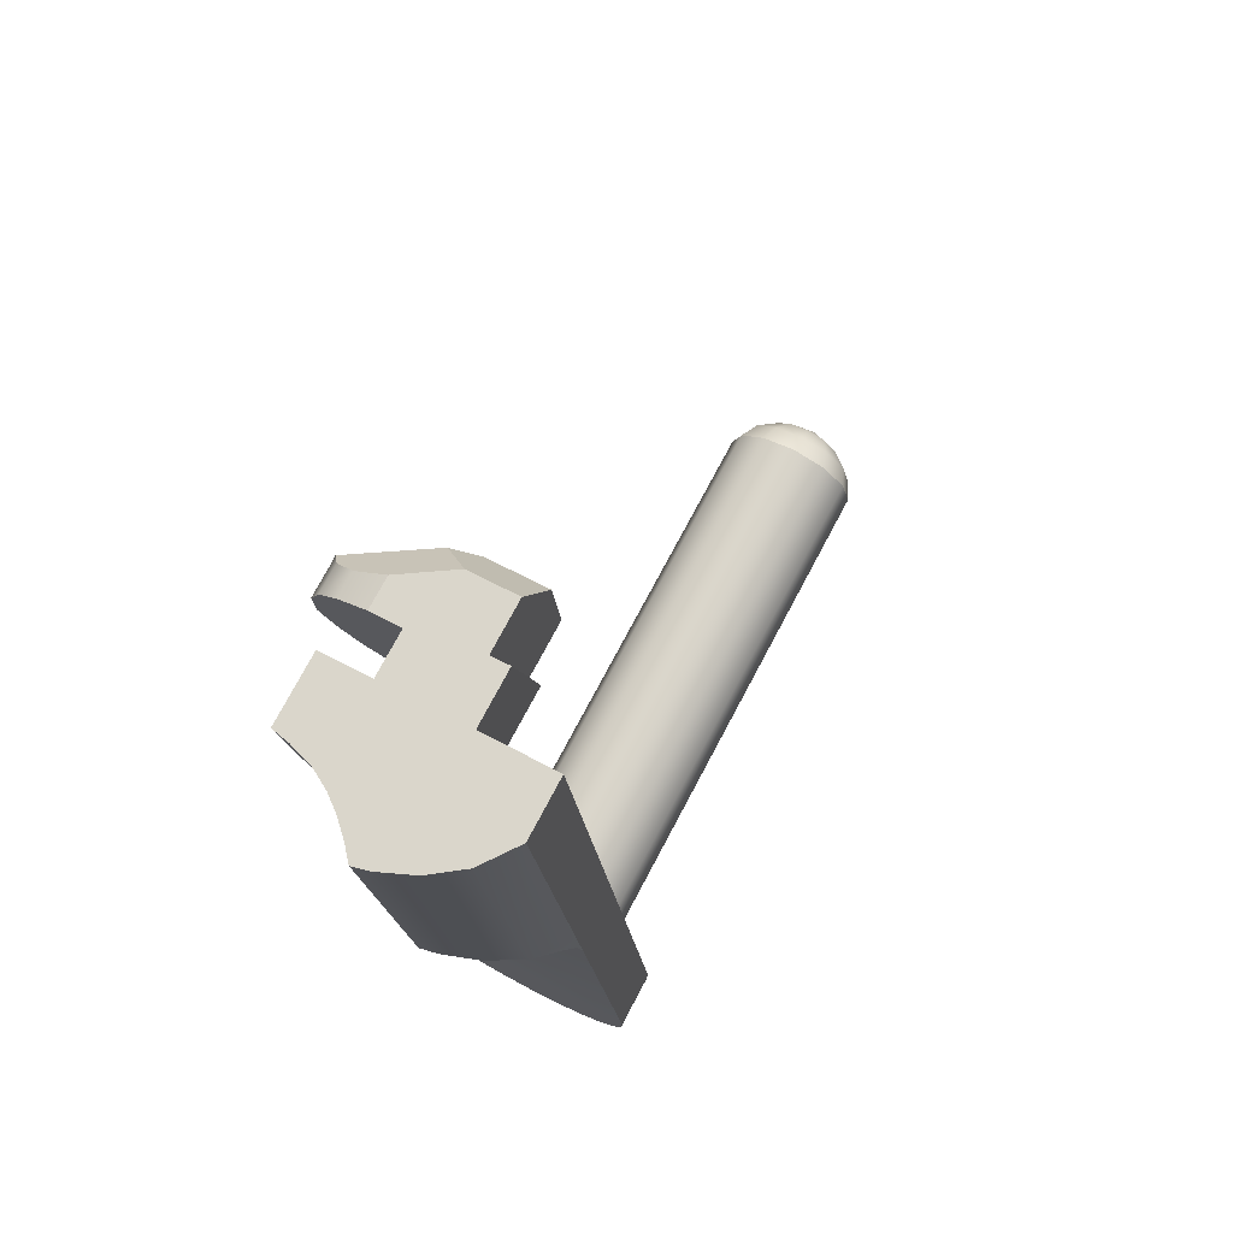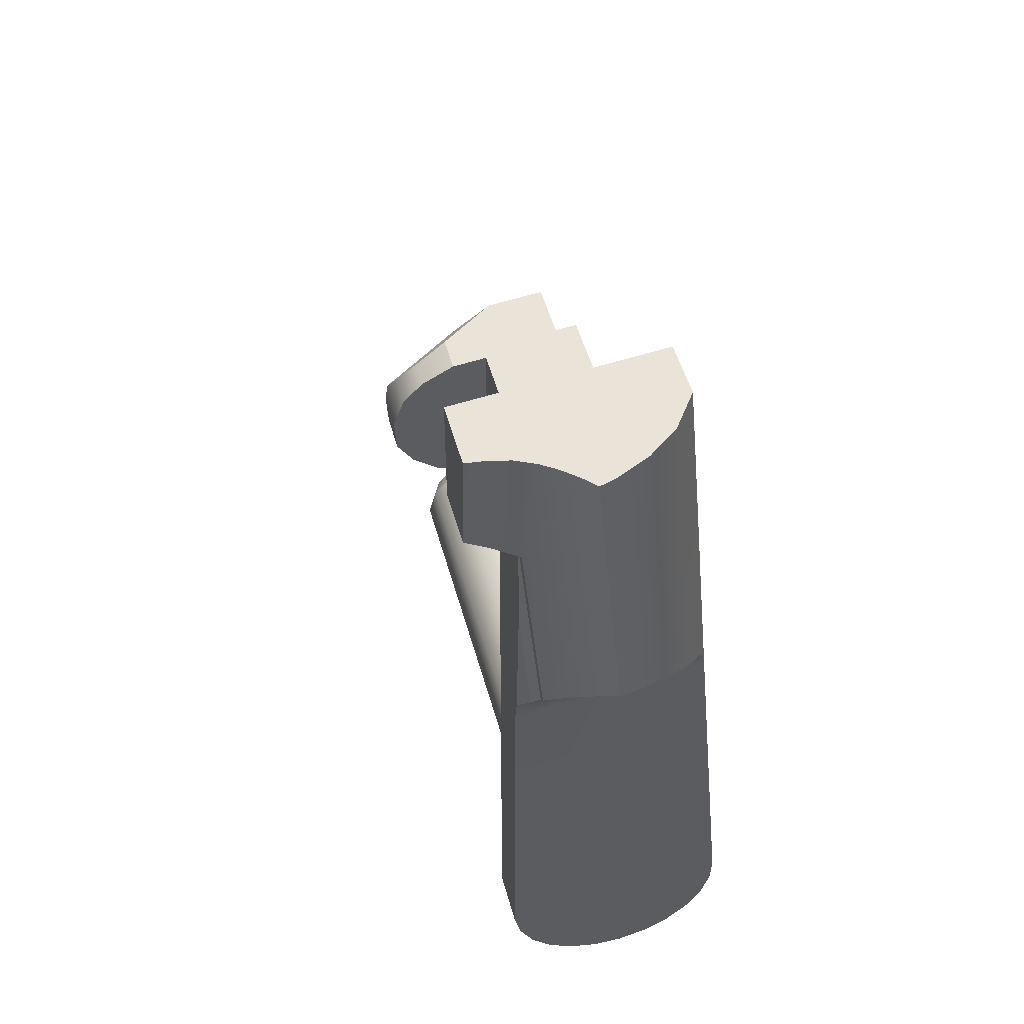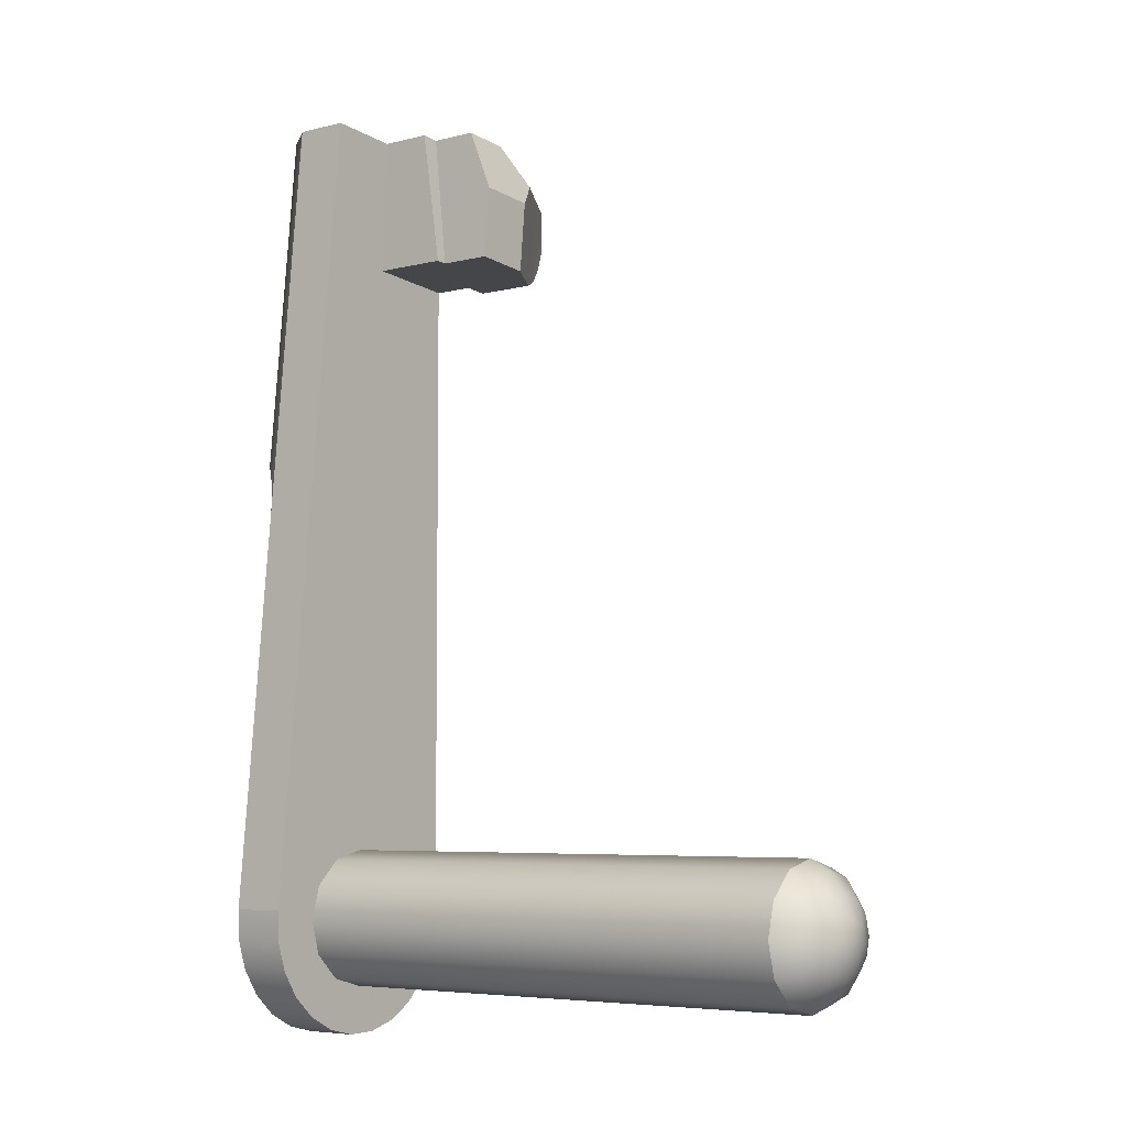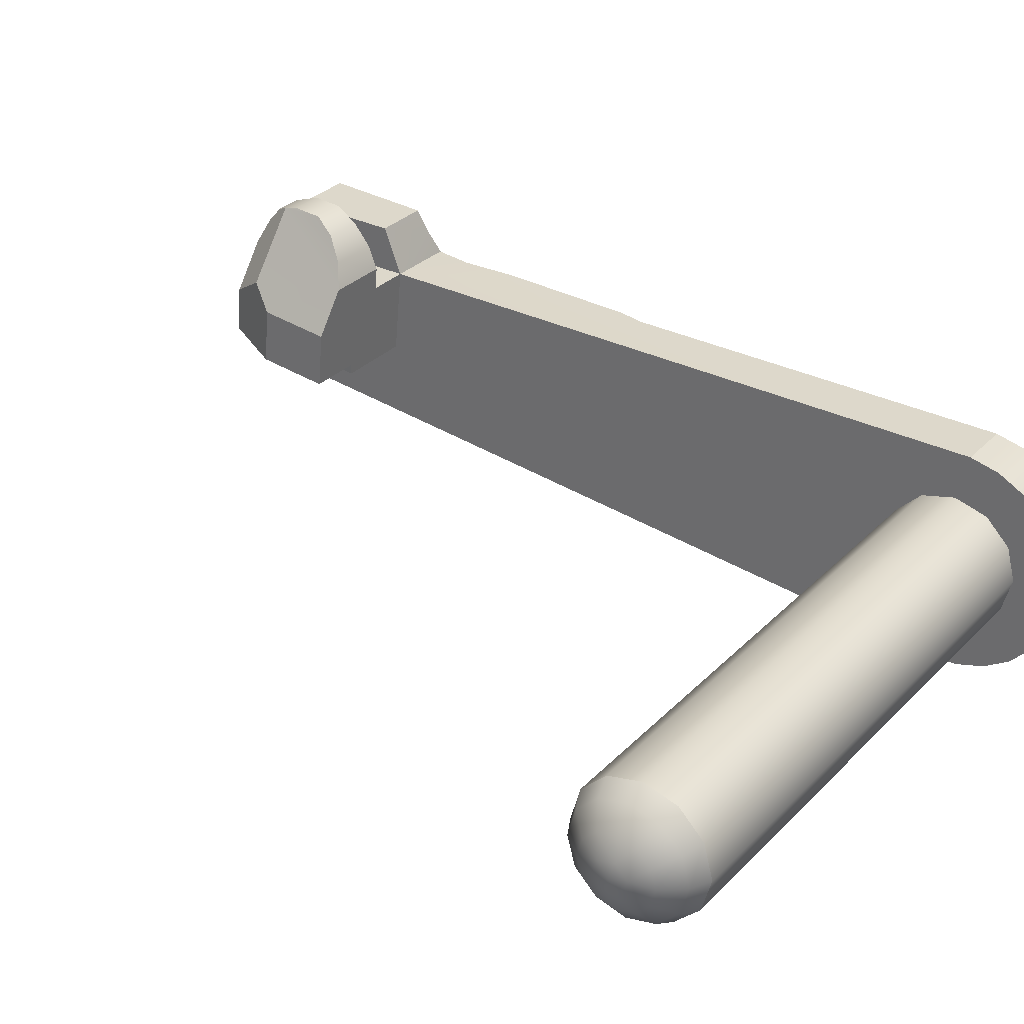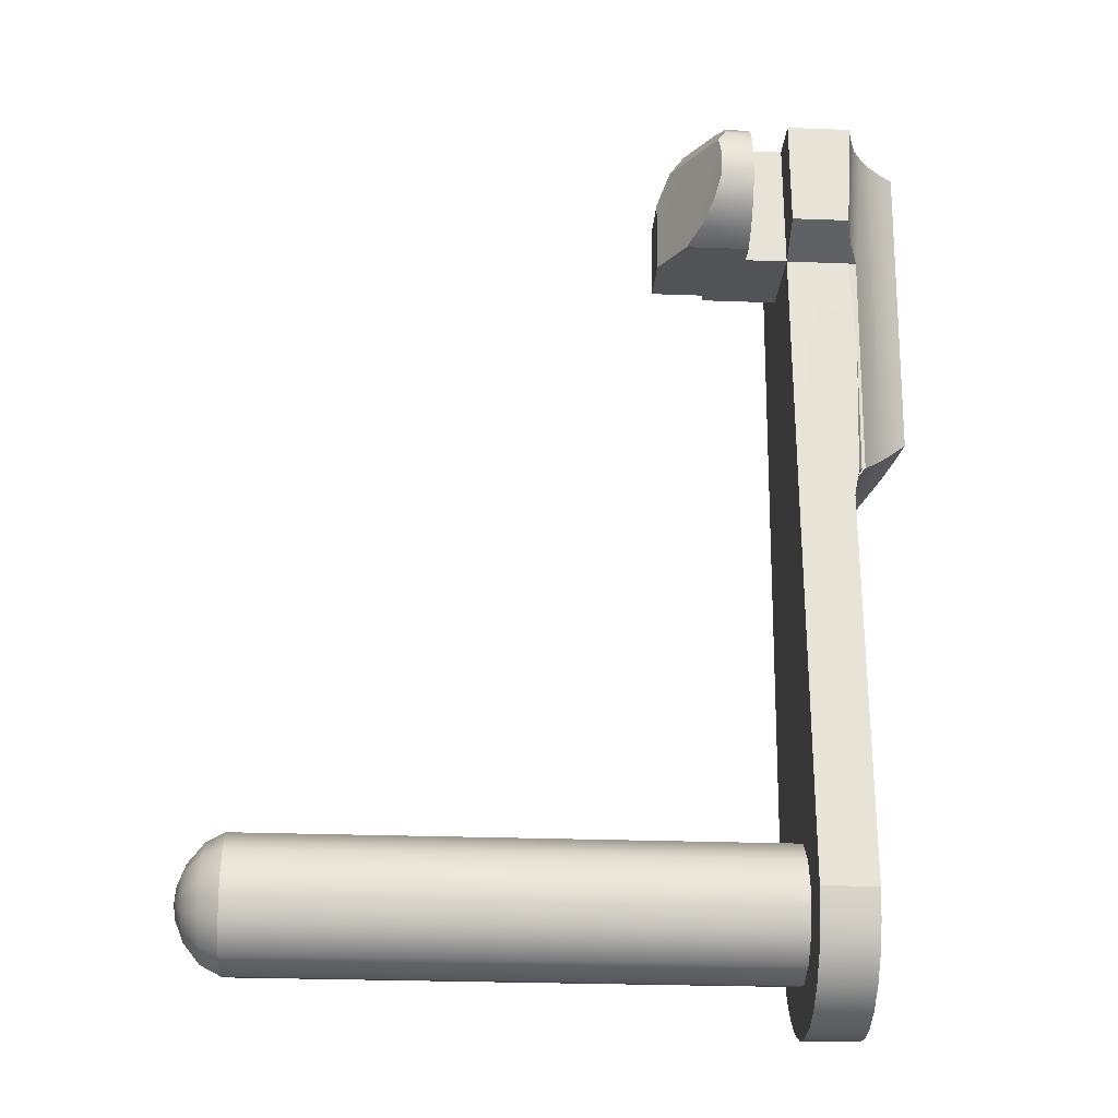
<metadata>
{"format":"obj","ext":"obj","renderer":"f3d","projection":"perspective","resolution":1024,"background":"white","views":[{"elev":74.8,"azim":118.0,"up":"+Y"},{"elev":50.4,"azim":74.9,"up":"+Y"},{"elev":-5.6,"azim":-141.6,"up":"+Y"},{"elev":31.2,"azim":-54.3,"up":"+Z"},{"elev":-27.3,"azim":-3.2,"up":"+Y"}]}
</metadata>
<code>
g catch_m1911_colt_m1911a1_std_LOD0
v -0.01055 0.00128 0.002218
v -0.01055 0.002218 0.00128
v 0.009716 0.00128 0.002218
v 0.009716 0.002218 0.00128
v -0.01055 -3.932e-08 0.002561
v 0.009716 -3.626e-08 0.002561
v 0.009716 0.002561 -1.53e-07
v -0.01055 0.002561 -1.53e-07
v 0.009716 0.002218 -0.001281
v -0.01055 0.002218 -0.001281
v -0.01055 -0.001281 0.002218
v 0.009716 -0.001281 0.002218
v -0.01055 -0.002218 0.00128
v 0.009716 -0.002218 0.00128
v -0.01055 -0.002561 -1.522e-07
v 0.009716 -0.002561 -1.522e-07
v 0.009716 0.00128 -0.002218
v -0.01055 0.00128 -0.002218
v 0.009716 -3.71e-08 -0.002561
v -0.01055 -4.016e-08 -0.002561
v -0.01055 -0.002218 -0.001281
v 0.009716 -0.002218 -0.001281
v -0.01055 -0.001281 -0.002218
v 0.009716 -0.001281 -0.002218
v -0.01055 -4.016e-08 -0.002561
v 0.009716 -3.71e-08 -0.002561
v -0.01126 0.001096 0.001898
v -0.01189 0.0007129 0.001217
v -0.01126 0.001898 0.001096
v -0.01189 0.001218 0.0007128
v -0.01189 -8.62e-06 0.001411
v -0.01126 -3.949e-08 0.002192
v -0.01126 0.002192 -1.529e-07
v -0.01189 0.001411 -8.733e-06
v -0.01126 0.001898 -0.001096
v -0.01189 0.001226 -0.0006982
v -0.01189 -0.0006981 0.001226
v -0.01126 -0.001096 0.001898
v -0.01189 -0.001226 0.0006979
v -0.01126 -0.001898 0.001096
v -0.01189 -0.001411 8.428e-06
v -0.01126 -0.002192 -1.522e-07
v -0.01126 0.001096 -0.001898
v -0.01189 0.000698 -0.001226
v -0.01126 -4.02e-08 -0.002192
v -0.01189 8.54e-06 -0.001411
v -0.01126 -0.001096 -0.001898
v -0.01189 -0.0007129 -0.001218
v -0.01189 -0.001218 -0.0007131
v -0.01126 -0.001898 -0.001096
v -0.01221 -0.0006324 0.0001693
v -0.01221 -0.0001695 0.0006322
v -0.01221 0.0004629 0.0004628
v -0.01221 0.0006323 -0.0001696
v -0.01221 0.0001694 -0.0006325
v -0.01221 -0.000463 -0.0004631
v -0.01231 -4.001e-08 -1.526e-07
v -0.01055 -0.002218 -0.001281
v -0.01055 -0.001281 -0.002218
v -0.01055 -4.016e-08 -0.002561
v -0.01055 0.00128 -0.002218
v -0.01055 0.002218 -0.001281
v -0.01055 0.002561 -1.53e-07
v -0.01055 0.002218 0.00128
v -0.01055 0.00128 0.002218
v -0.01055 -0.002561 -1.522e-07
v -0.01055 -0.002218 0.00128
v -0.01055 -0.001281 0.002218
v -0.01055 -3.932e-08 0.002561
v 0.005233 0.02857 0.004684
v 0.007108 0.02877 0.007127
v 0.006813 0.02823 0.007401
v 0.007225 0.02941 0.006483
v 0.006986 0.02994 0.005449
v 0.005905 0.03011 0.003671
v 0.007108 0.02877 0.007127
v 0.007225 0.02941 0.006483
v 0.008122 0.02877 0.007127
v 0.008122 0.02941 0.006483
v 0.008122 0.02994 0.005449
v 0.006986 0.02994 0.005449
v 0.008122 0.02773 0.007503
v 0.006893 0.02773 0.007503
v 0.008122 0.02661 0.007438
v 0.006886 0.02661 0.007438
v 0.008122 0.02581 0.006918
v 0.006637 0.02581 0.006918
v 0.008122 0.02514 0.00611
v 0.00623 0.02514 0.00611
v 0.008122 0.02478 0.005217
v 0.005749 0.02478 0.005217
v 0.006813 0.02823 0.007401
v 0.005905 0.03011 0.003671
v 0.008122 0.03005 0.004349
v 0.006986 0.02994 0.005449
v 0.008122 0.02994 0.005449
v 0.007734 0.03029 0.001895
v 0.005905 0.03029 0.001895
v 0.009716 0.03005 0.004349
v 0.009716 0.03035 0.001214
v 0.007734 0.03035 0.001214
v 0.01256 0.03002 0.004654
v 0.0123 0.02994 0.00548
v 0.009716 0.02988 0.006152
v 0.01297 0.03009 0.003951
v 0.01341 0.03014 0.003395
v 0.01396 0.03019 0.002835
v 0.01446 0.03024 0.002414
v 0.01431 0.0303 0.001792
v 0.01382 0.03041 0.000603
v 0.01303 0.03052 -0.0005193
v 0.01179 0.03061 -0.001442
v 0.009716 0.03061 -0.001442
v 0.01216 0.02988 0.006152
v 0.009716 0.03005 0.004349
v 0.009716 0.02486 0.004349
v 0.008122 0.03005 0.004349
v 0.008122 0.02486 0.004349
v 0.01216 0.02988 0.006152
v 0.0123 0.02994 0.00548
v 0.01186 0.02558 0.006152
v 0.01205 0.02522 0.005251
v 0.01256 0.03002 0.004654
v 0.01241 0.02487 0.004305
v 0.01297 0.03009 0.003951
v 0.0128 0.01674 0.002891
v 0.01333 0.01734 0.002256
v 0.01341 0.03014 0.003395
v 0.01392 0.01799 0.001697
v 0.01396 0.03019 0.002835
v 0.01446 0.01858 0.001291
v 0.01446 0.03024 0.002414
v 0.01241 0.01629 0.003479
v 0.004782 0.02514 0.001399
v 0.004782 0.02789 0.001664
v 0.004782 0.02494 0.003551
v 0.004782 0.02768 0.003815
v 0.008122 0.03005 0.004349
v 0.008122 0.02486 0.004349
v 0.008122 0.02994 0.005449
v 0.008122 0.02478 0.005217
v 0.008122 0.02941 0.006483
v 0.008122 0.02514 0.00611
v 0.008122 0.02581 0.006918
v 0.008122 0.02877 0.007127
v 0.008122 0.02773 0.007503
v 0.008122 0.02661 0.007438
v 0.004782 0.02789 0.001664
v 0.007734 0.03029 0.001895
v 0.005905 0.03029 0.001895
v 0.006791 0.02514 0.001399
v 0.004782 0.02514 0.001399
v 0.004782 0.02789 0.001664
v 0.005905 0.03029 0.001895
v 0.004782 0.02768 0.003815
v 0.005905 0.03011 0.003671
v 0.005233 0.02857 0.004684
v 0.01216 0.02988 0.006152
v 0.01186 0.02558 0.006152
v 0.009716 0.02988 0.006152
v 0.009716 0.02558 0.006152
v 0.008122 0.02486 0.004349
v 0.009716 0.02486 0.004349
v 0.009716 0.02518 0.0009883
v 0.006791 0.02514 0.001399
v 0.006791 0.02518 0.0009883
v 0.004782 0.02494 0.003551
v 0.005749 0.02478 0.005217
v 0.008122 0.02478 0.005217
v 0.004782 0.02514 0.001399
v 0.007734 0.03035 0.001214
v 0.007734 0.03029 0.001895
v 0.006791 0.02518 0.0009883
v 0.006791 0.02514 0.001399
v 0.009716 0.03035 0.001214
v 0.007734 0.03035 0.001214
v 0.009716 0.02518 0.0009883
v 0.006791 0.02518 0.0009883
v 0.01179 0.01731 -0.002723
v 0.01223 0.01667 -0.00248
v 0.01303 0.0174 -0.001782
v 0.01188 0.01607 -0.002777
v 0.01179 0.01536 -0.00291
v 0.01179 0.03061 -0.001442
v 0.01303 0.03052 -0.0005193
v 0.01382 0.01809 -0.0005835
v 0.01382 0.03041 0.000603
v 0.01431 0.01849 0.0006548
v 0.01431 0.0303 0.001792
v 0.01446 0.01858 0.001291
v 0.01446 0.03024 0.002414
v 0.012 0.01573 0.004349
v 0.01223 0.02105 0.004349
v 0.0122 0.01602 0.003859
v 0.01188 0.01607 -0.002777
v 0.01179 0.01536 -0.00291
v 0.012 0.01564 0.003136
v 0.01179 0.01466 0.004349
v 0.01179 0.0004187 -0.004349
v 0.01179 -0.0004188 0.004349
v 0.01223 0.01667 -0.00248
v 0.0128 0.01674 0.002891
v 0.01303 0.0174 -0.001782
v 0.01333 0.01734 0.002256
v 0.01392 0.01799 0.001697
v 0.01382 0.01809 -0.0005835
v 0.01431 0.01849 0.0006548
v 0.01446 0.01858 0.001291
v 0.012 0.01573 0.004349
v 0.01209 0.01588 0.003465
v 0.01241 0.01629 0.003479
v 0.0122 0.01602 0.003859
v 0.01179 -0.00153 0.004092
v 0.01179 -0.0007211 -0.004309
v 0.01179 -0.001812 -0.003976
v 0.01179 -0.002537 0.003557
v 0.01179 -0.002779 -0.003371
v 0.01179 -0.003371 0.002779
v 0.01179 -0.003557 -0.002537
v 0.01179 -0.003975 0.001812
v 0.01179 -0.004092 -0.00153
v 0.01179 -0.004309 0.0007209
v 0.01179 -0.004349 -0.0004189
v 0.009716 0.03061 -0.001442
v 0.009716 0.03035 0.001214
v 0.009716 0.02518 0.0009883
v 0.009716 0.00128 -0.002218
v 0.009716 0.002218 -0.001281
v 0.009716 0.002561 -1.53e-07
v 0.009716 0.0004187 -0.004349
v 0.009716 -3.71e-08 -0.002561
v 0.009716 -0.0007211 -0.004309
v 0.009716 -0.001281 -0.002218
v 0.009716 -0.001812 -0.003976
v 0.009716 -0.002779 -0.003371
v 0.009716 -0.002218 -0.001281
v 0.009716 -0.003557 -0.002537
v 0.009716 -0.004092 -0.00153
v 0.009716 -0.002561 -1.522e-07
v 0.009716 -0.004349 -0.0004189
v 0.009716 -0.004309 0.0007209
v 0.009716 -0.002218 0.00128
v 0.009716 -0.003975 0.001812
v 0.009716 -0.003371 0.002779
v 0.009716 -0.001281 0.002218
v 0.009716 -0.002537 0.003557
v 0.009716 -0.00153 0.004092
v 0.009716 -3.626e-08 0.002561
v 0.009716 -0.0004188 0.004349
v 0.009716 0.00128 0.002218
v 0.009716 0.02486 0.004349
v 0.009716 0.002218 0.00128
v 0.009716 0.02486 0.004349
v 0.01209 0.02486 0.004329
v 0.01223 0.02105 0.004349
v 0.012 0.01573 0.004349
v 0.01179 0.01466 0.004349
v 0.009716 -0.0004188 0.004349
v 0.01179 -0.0004188 0.004349
v 0.009716 -0.0004188 0.004349
v 0.01179 -0.0004188 0.004349
v 0.009716 -0.00153 0.004092
v 0.01179 -0.00153 0.004092
v 0.009716 -0.002537 0.003557
v 0.01179 -0.002537 0.003557
v 0.009716 -0.003371 0.002779
v 0.01179 -0.003371 0.002779
v 0.009716 -0.003975 0.001812
v 0.01179 -0.003975 0.001812
v 0.009716 -0.004309 0.0007209
v 0.01179 -0.004309 0.0007209
v 0.009716 -0.004349 -0.0004189
v 0.01179 -0.004349 -0.0004189
v 0.009716 -0.004092 -0.00153
v 0.01179 -0.004092 -0.00153
v 0.009716 -0.003557 -0.002537
v 0.01179 -0.003557 -0.002537
v 0.009716 -0.002779 -0.003371
v 0.01179 -0.002779 -0.003371
v 0.009716 -0.001812 -0.003976
v 0.01179 -0.001812 -0.003976
v 0.009716 -0.0007211 -0.004309
v 0.01179 -0.0007211 -0.004309
v 0.009716 0.0004187 -0.004349
v 0.01179 0.0004187 -0.004349
v 0.01179 0.01731 -0.002723
v 0.009716 0.03061 -0.001442
v 0.009716 0.0004187 -0.004349
v 0.01179 0.03061 -0.001442
v 0.01179 0.01536 -0.00291
v 0.01179 0.0004187 -0.004349
v 0.004782 0.02768 0.003815
v 0.005749 0.02478 0.005217
v 0.004782 0.02494 0.003551
v 0.005233 0.02857 0.004684
v 0.006813 0.02823 0.007401
v 0.00623 0.02514 0.00611
v 0.006637 0.02581 0.006918
v 0.006886 0.02661 0.007438
v 0.006893 0.02773 0.007503
v 0.01209 0.01588 0.003465
v 0.01209 0.02486 0.004329
v 0.01241 0.01629 0.003479
v 0.01241 0.02487 0.004305
v 0.0122 0.01602 0.003859
v 0.01223 0.02105 0.004349
v 0.01209 0.01588 0.003465
v 0.01209 0.02486 0.004329
v 0.009716 0.02486 0.004349
v 0.009716 0.03005 0.004349
v 0.009716 0.02558 0.006152
v 0.009716 0.02988 0.006152
v 0.01205 0.02522 0.005251
v 0.01241 0.02487 0.004305
v 0.01209 0.02486 0.004329
v 0.009716 0.02486 0.004349
v 0.009716 0.02558 0.006152
v 0.01186 0.02558 0.006152
g catch_m1911_colt_m1911a1_std_LOD0_0
f 3 2 1
f 3 4 2
f 3 1 5
f 3 5 6
f 7 2 4
f 7 8 2
f 9 8 7
f 9 10 8
f 6 5 11
f 6 11 12
f 12 11 13
f 12 13 14
f 14 13 15
f 14 15 16
f 17 10 9
f 17 18 10
f 19 18 17
f 19 20 18
f 16 15 21
f 16 21 22
f 22 21 23
f 22 23 24
f 24 23 25
f 24 25 26
f 29 28 27
f 29 30 28
f 27 28 31
f 27 31 32
f 33 30 29
f 33 34 30
f 35 34 33
f 35 36 34
f 32 31 37
f 32 37 38
f 38 37 39
f 38 39 40
f 40 39 41
f 40 41 42
f 43 36 35
f 43 44 36
f 45 44 43
f 45 46 44
f 47 46 45
f 47 48 46
f 42 41 49
f 42 49 50
f 50 48 47
f 50 49 48
f 37 51 39
f 39 51 41
f 37 52 51
f 31 52 37
f 28 52 31
f 28 53 52
f 30 53 28
f 34 53 30
f 34 54 53
f 36 54 34
f 44 54 36
f 48 55 46
f 48 56 55
f 49 56 48
f 44 55 54
f 46 55 44
f 41 56 49
f 41 51 56
f 53 57 52
f 54 57 53
f 52 57 51
f 56 57 55
f 55 57 54
f 51 57 56
f 58 50 47
f 58 47 59
f 59 47 45
f 59 45 60
f 60 45 43
f 60 43 61
f 61 43 35
f 61 35 62
f 62 35 33
f 62 33 63
f 63 33 29
f 63 29 64
f 64 29 27
f 64 27 65
f 66 50 58
f 66 42 50
f 67 42 66
f 67 40 42
f 68 40 67
f 68 38 40
f 69 38 68
f 69 32 38
f 65 32 69
f 65 27 32
f 72 71 70
f 71 73 70
f 73 74 70
f 70 74 75
f 78 77 76
f 78 79 77
f 80 77 79
f 80 81 77
f 76 82 78
f 76 83 82
f 84 82 83
f 84 83 85
f 86 84 85
f 86 85 87
f 88 86 87
f 88 87 89
f 90 88 89
f 90 89 91
f 76 92 83
f 95 94 93
f 95 96 94
f 97 93 94
f 97 98 93
f 97 94 99
f 97 99 100
f 100 101 97
f 102 100 99
f 103 102 99
f 103 99 104
f 105 100 102
f 106 100 105
f 107 100 106
f 108 100 107
f 100 108 109
f 100 109 110
f 110 111 100
f 100 111 112
f 100 112 113
f 104 114 103
f 117 116 115
f 117 118 116
f 121 120 119
f 121 122 120
f 122 123 120
f 122 124 123
f 124 125 123
f 124 126 125
f 125 126 127
f 125 127 128
f 128 127 129
f 128 129 130
f 130 129 131
f 130 131 132
f 133 126 124
f 136 135 134
f 136 137 135
f 140 139 138
f 140 141 139
f 141 140 142
f 141 142 143
f 142 144 143
f 142 145 144
f 146 144 145
f 146 147 144
f 150 149 148
f 149 151 148
f 151 152 148
f 155 154 153
f 155 156 154
f 157 156 155
f 160 159 158
f 160 161 159
f 164 163 162
f 165 164 162
f 165 166 164
f 167 165 162
f 168 167 162
f 168 162 169
f 167 170 165
f 173 172 171
f 173 174 172
f 177 176 175
f 177 178 176
f 181 180 179
f 180 182 179
f 179 182 183
f 184 181 179
f 184 185 181
f 186 181 185
f 186 185 187
f 188 186 187
f 188 187 189
f 190 188 189
f 190 189 191
f 194 193 192
f 197 196 195
f 197 198 196
f 199 196 198
f 199 198 200
f 201 197 195
f 201 202 197
f 202 201 203
f 202 203 204
f 203 205 204
f 205 203 206
f 207 205 206
f 207 208 205
f 197 209 198
f 197 210 209
f 202 210 197
f 202 211 210
f 209 210 212
f 199 200 213
f 199 213 214
f 213 215 214
f 213 216 215
f 216 217 215
f 216 218 217
f 218 219 217
f 218 220 219
f 220 221 219
f 220 222 221
f 222 223 221
f 226 225 224
f 226 224 227
f 228 226 227
f 228 229 226
f 224 230 227
f 231 227 230
f 231 230 232
f 233 231 232
f 233 232 234
f 235 233 234
f 236 233 235
f 236 235 237
f 238 236 237
f 239 236 238
f 239 238 240
f 241 239 240
f 242 239 241
f 242 241 243
f 243 244 242
f 244 245 242
f 244 246 245
f 246 247 245
f 247 248 245
f 247 249 248
f 250 248 249
f 250 249 251
f 250 251 226
f 252 250 226
f 229 252 226
f 255 254 253
f 256 255 253
f 257 256 253
f 257 253 258
f 259 257 258
f 262 261 260
f 262 263 261
f 264 263 262
f 264 265 263
f 266 265 264
f 266 267 265
f 268 267 266
f 268 269 267
f 270 269 268
f 270 271 269
f 272 271 270
f 272 273 271
f 274 273 272
f 274 275 273
f 276 275 274
f 276 277 275
f 278 277 276
f 278 279 277
f 280 279 278
f 280 281 279
f 282 281 280
f 282 283 281
f 284 283 282
f 284 285 283
f 288 287 286
f 287 289 286
f 288 286 290
f 288 290 291
f 294 293 292
f 293 295 292
f 293 296 295
f 297 296 293
f 298 296 297
f 299 296 298
f 299 300 296
f 303 302 301
f 303 304 302
f 307 306 305
f 307 308 306
f 311 310 309
f 311 312 310
f 315 314 313
f 316 315 313
f 316 313 317
f 313 318 317

</code>
